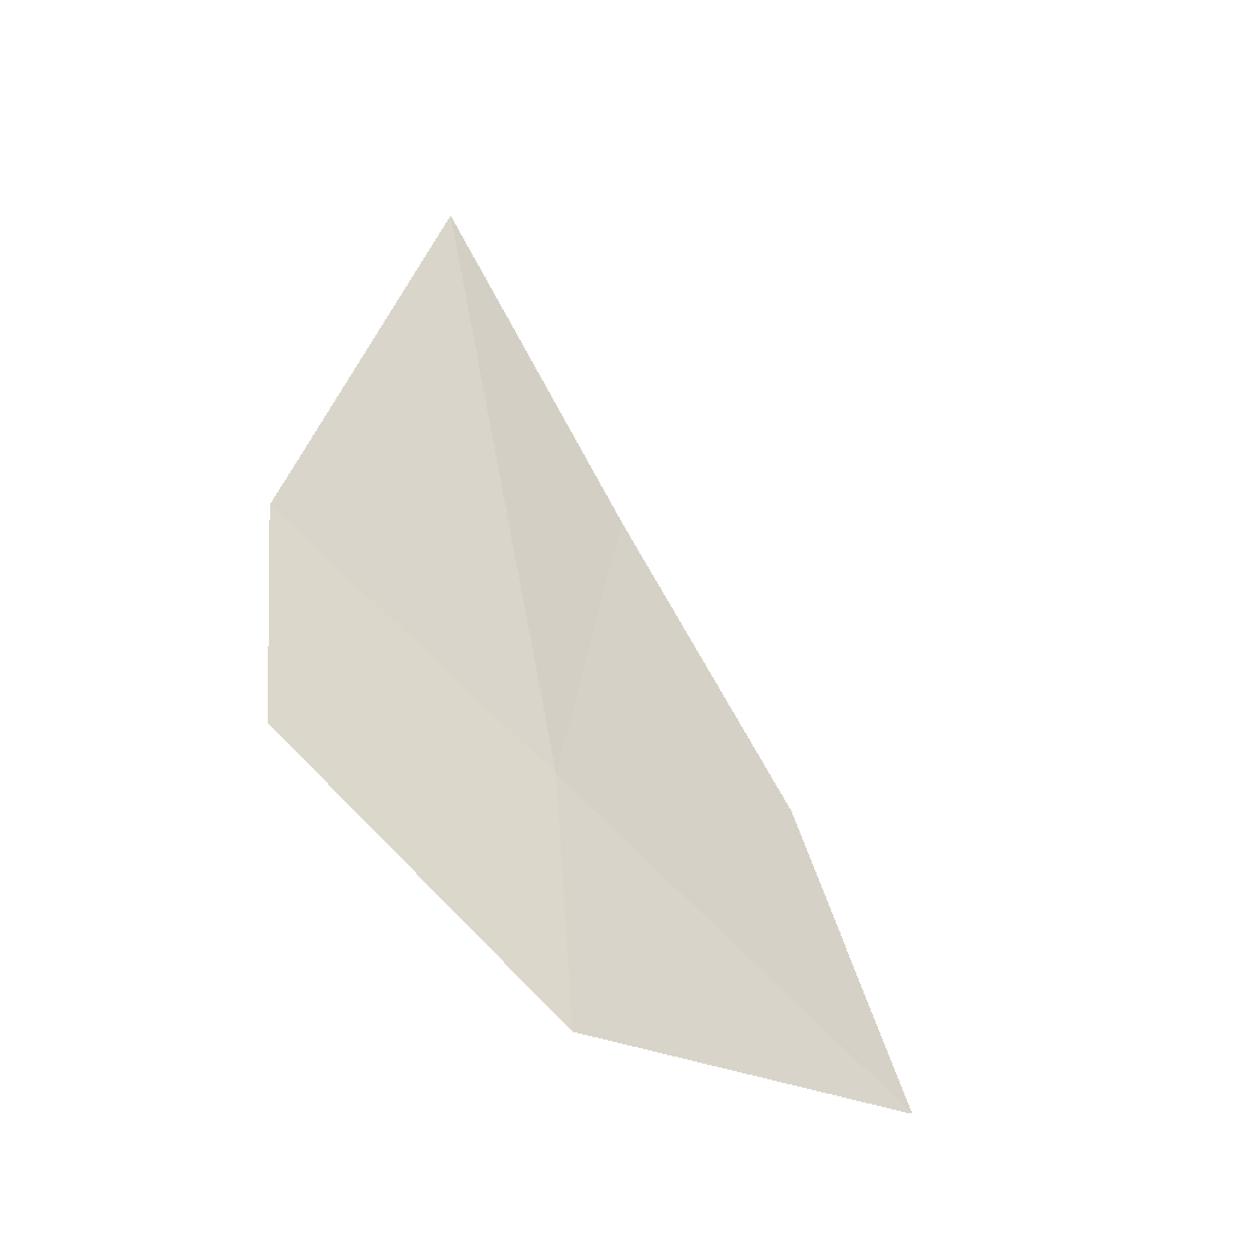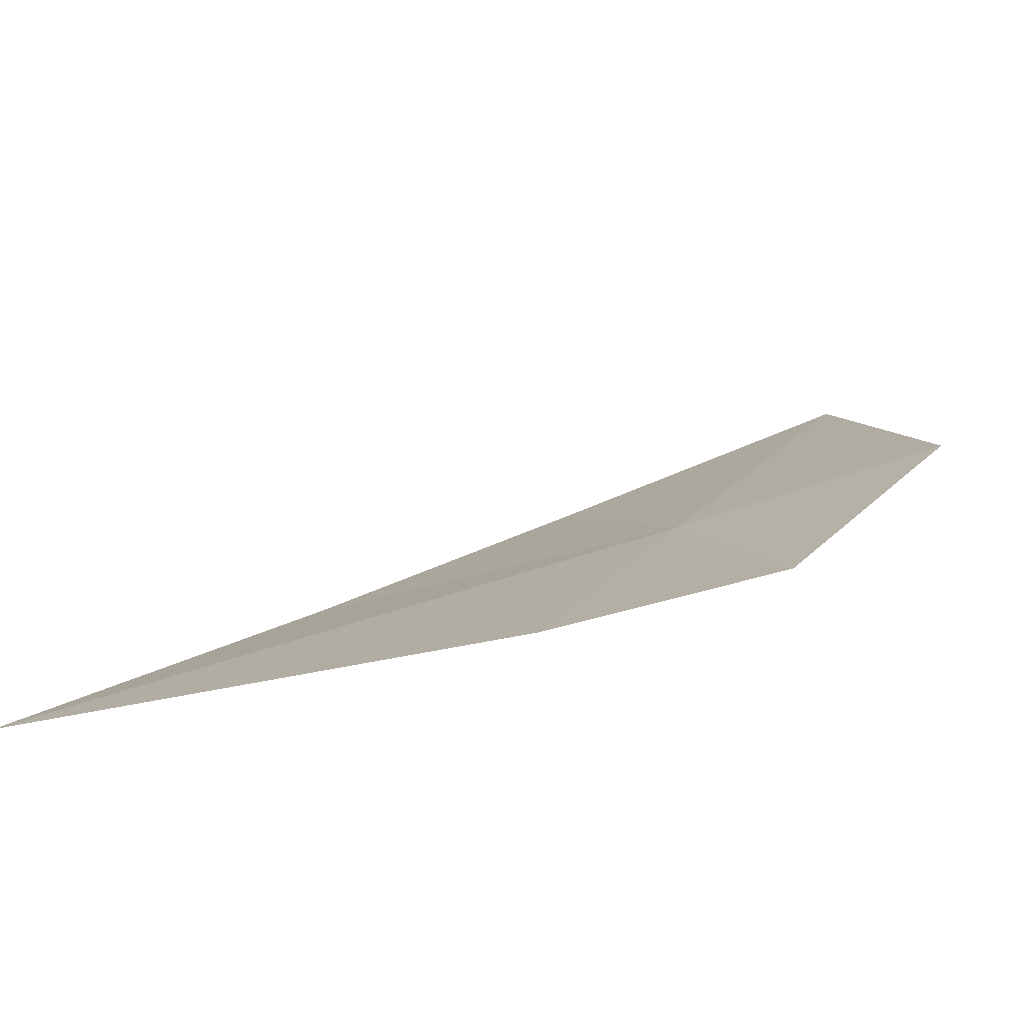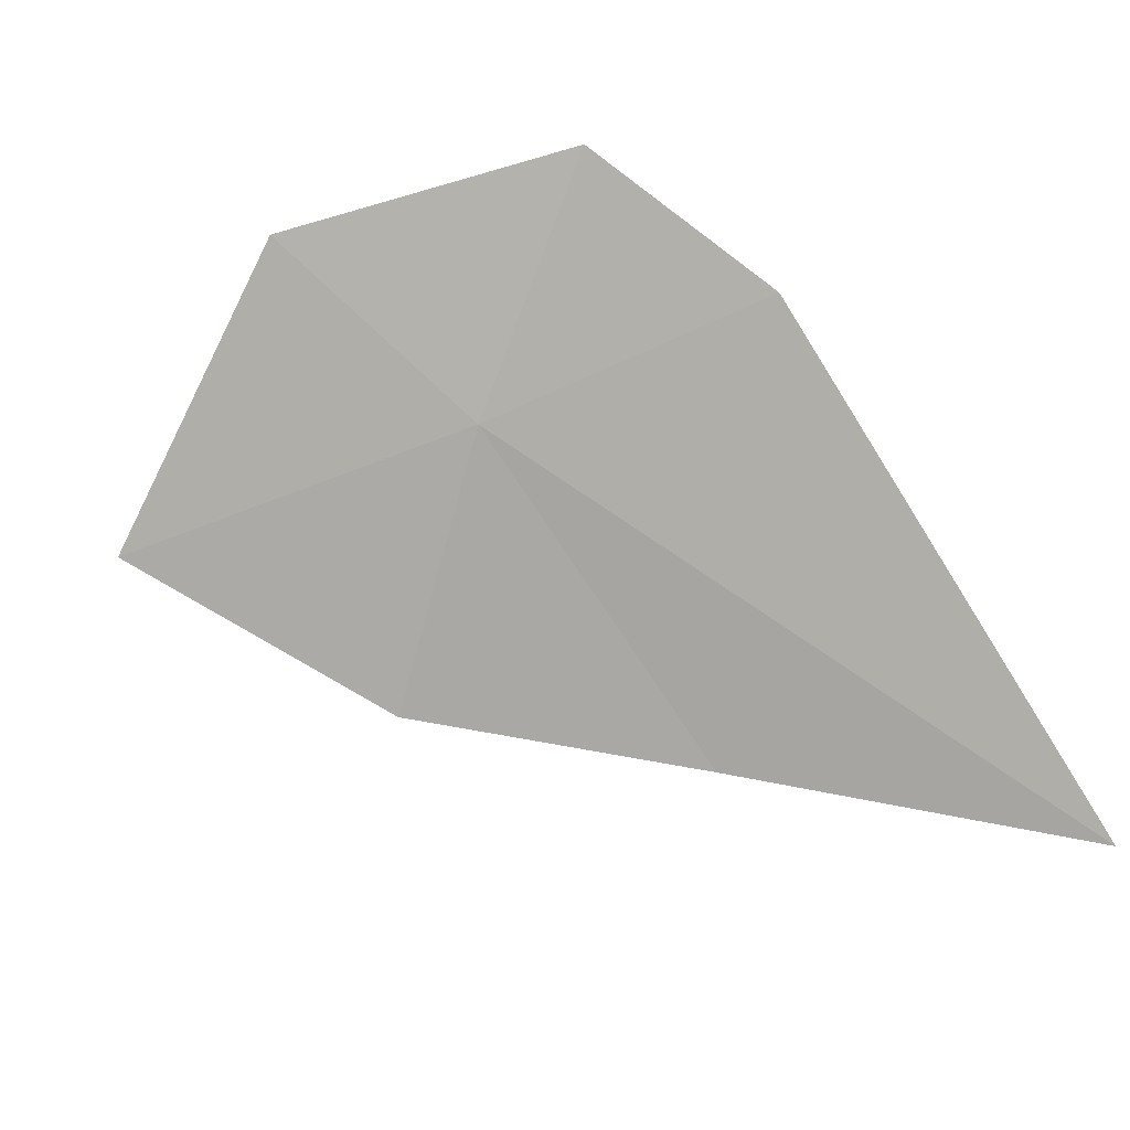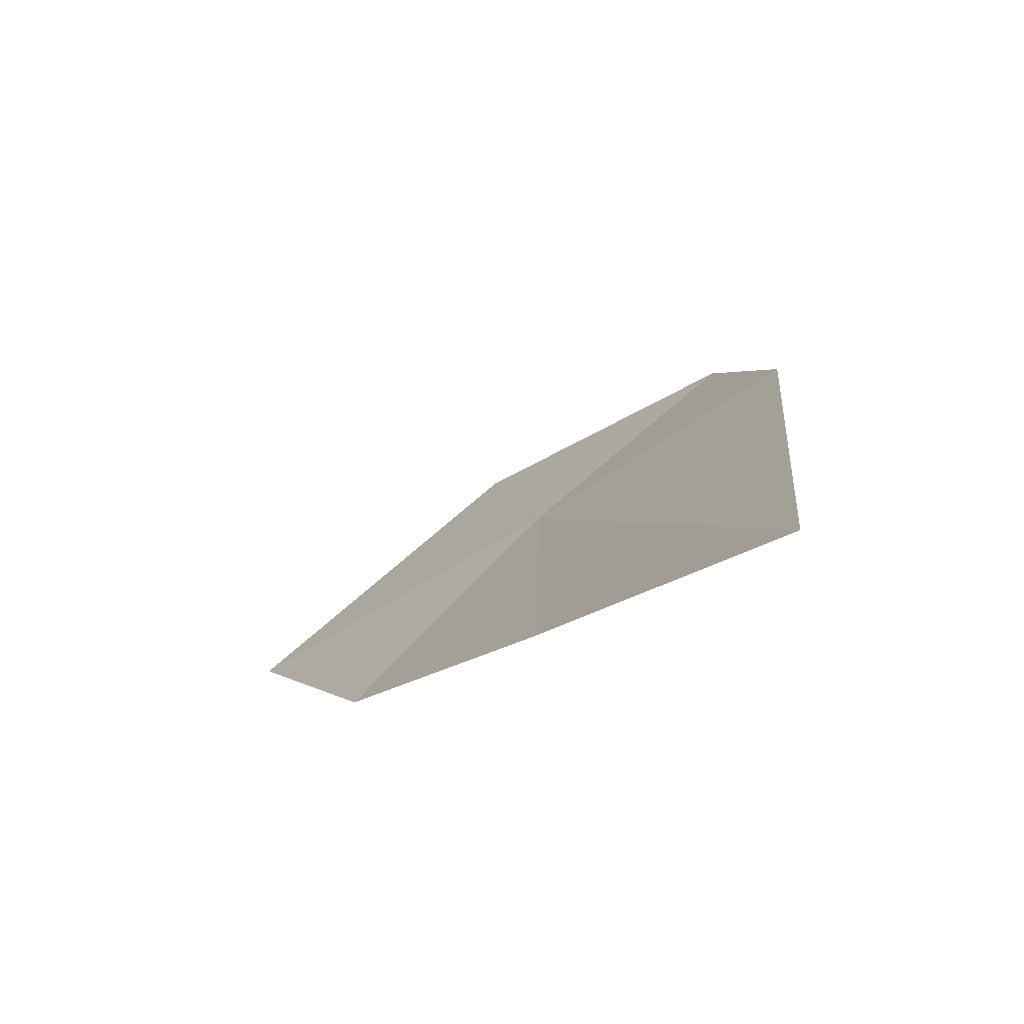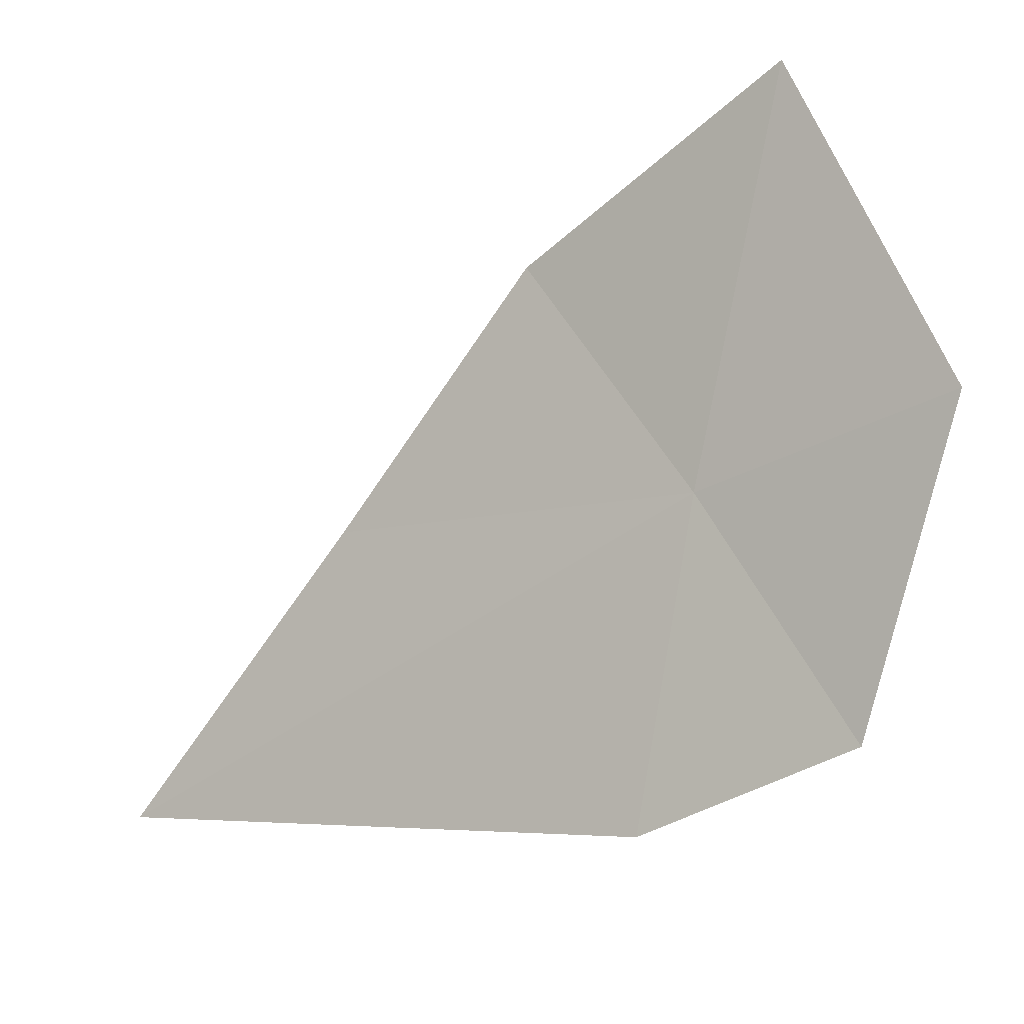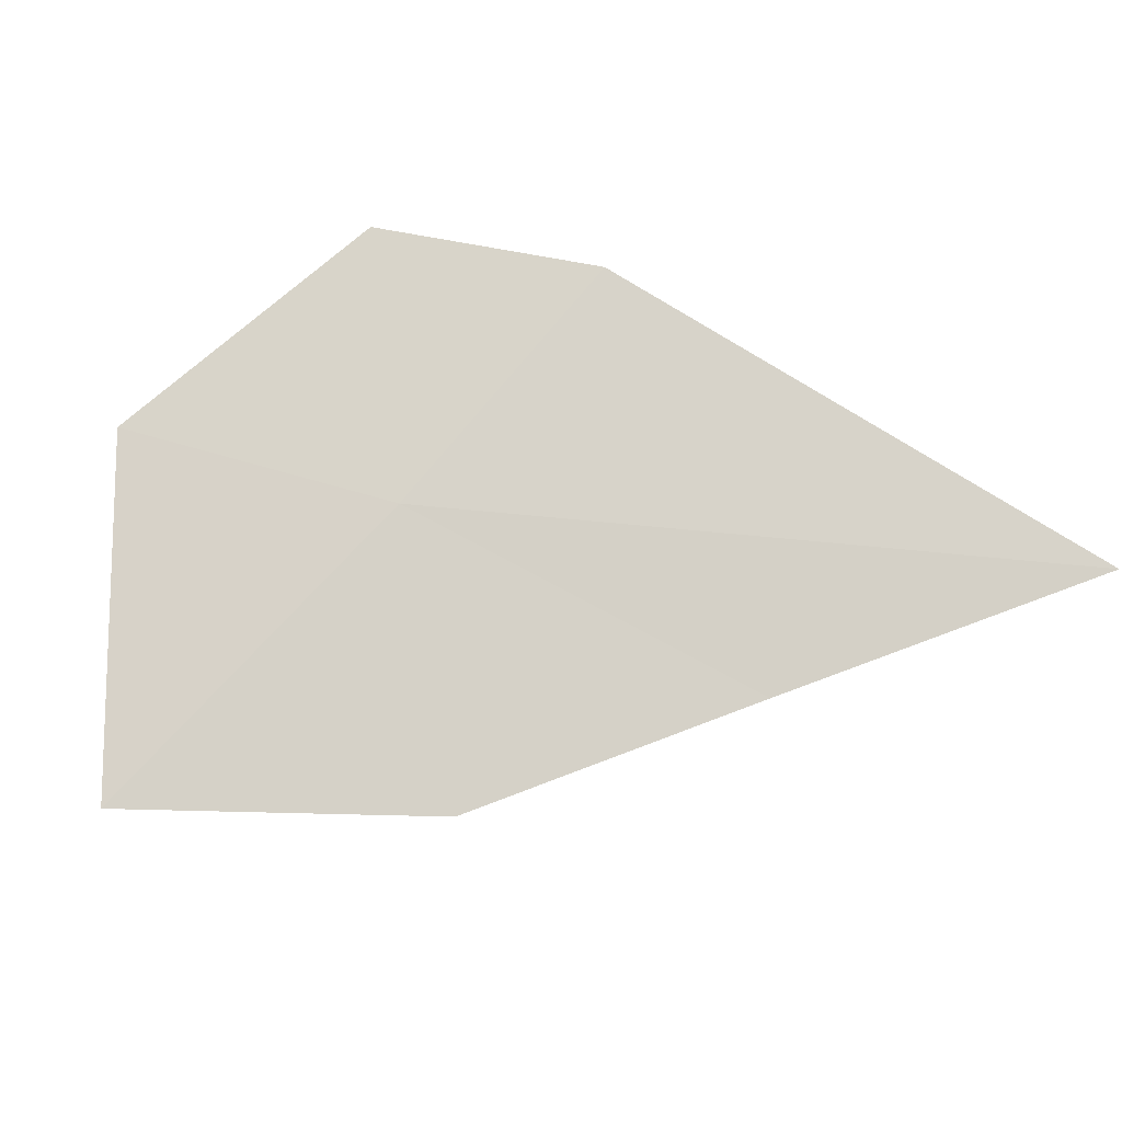
<metadata>
{"format":"obj","ext":"obj","renderer":"f3d","projection":"perspective","resolution":1024,"background":"white","views":[{"elev":55.8,"azim":-62.1,"up":"+Y"},{"elev":48.7,"azim":-157.9,"up":"+Y"},{"elev":58.5,"azim":71.8,"up":"+Y"},{"elev":-7.1,"azim":110.8,"up":"+Y"},{"elev":23.8,"azim":-174.8,"up":"+Z"},{"elev":37.3,"azim":35.9,"up":"+Y"}]}
</metadata>
<code>
v -0.3806 26.8 51.08
v 1.689 25.88 50.35
v 0.6318 25.57 51.92
v 2.941 26.25 48.55
v -0.1415 27.63 49.42
v -0.7661 25.86 53.23
v -1.29 27.86 50.15
v -1.718 27.24 51.9
f 1 3 2
f 1 2 4
f 1 4 5
f 1 6 3
f 1 5 7
f 1 8 6
f 1 7 8

</code>
